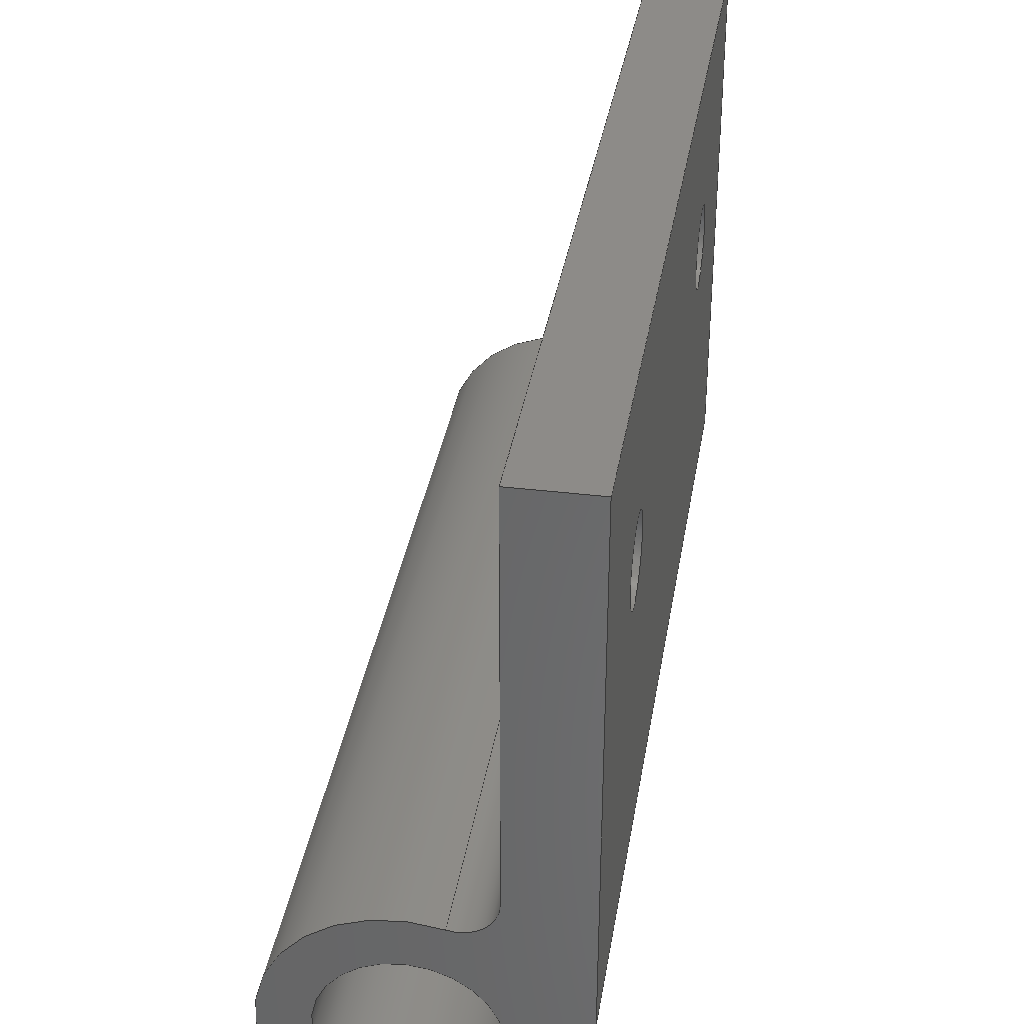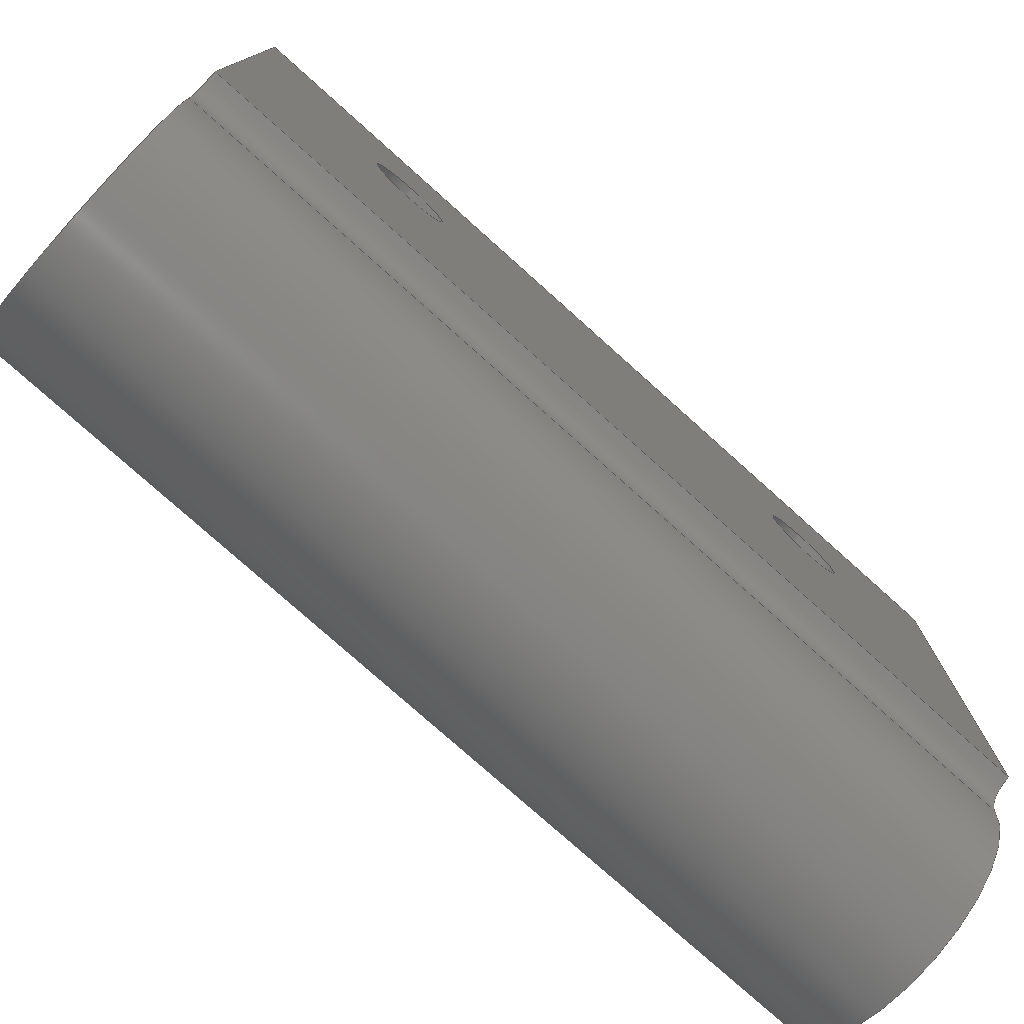
<metadata>
{"format":"step","ext":"step","renderer":"f3d","projection":"perspective","resolution":1024,"background":"white","views":[{"elev":35.1,"azim":-170.8,"up":"+Y"},{"elev":-77.1,"azim":-131.9,"up":"+Y"}]}
</metadata>
<code>
ISO-10303-21;
DATA;
#1=MECHANICAL_DESIGN_GEOMETRIC_PRESENTATION_REPRESENTATION('',(#8),#381);
#2=ITEM_DEFINED_TRANSFORMATION($,$,#221,#246);
#3=(
REPRESENTATION_RELATIONSHIP($,$,#392,#391)
REPRESENTATION_RELATIONSHIP_WITH_TRANSFORMATION(#2)
SHAPE_REPRESENTATION_RELATIONSHIP()
);
#4=CONTEXT_DEPENDENT_SHAPE_REPRESENTATION(#3,#390);
#5=NEXT_ASSEMBLY_USAGE_OCCURRENCE('Component1:1','Component1:1',
'Component1:1',#394,#395,'Component1:1');
#6=SHAPE_REPRESENTATION_RELATIONSHIP('SRR','None',#392,#7);
#7=ADVANCED_BREP_SHAPE_REPRESENTATION('',(#9),#380);
#8=STYLED_ITEM('',(#406),#9);
#9=MANIFOLD_SOLID_BREP('Body1',#209);
#10=FACE_BOUND('',#37,.T.);
#11=FACE_BOUND('',#38,.T.);
#12=FACE_BOUND('',#41,.T.);
#13=FACE_BOUND('',#42,.T.);
#14=FACE_BOUND('',#49,.T.);
#15=PLANE('',#231);
#16=PLANE('',#235);
#17=PLANE('',#236);
#18=PLANE('',#237);
#19=PLANE('',#242);
#20=PLANE('',#245);
#21=FACE_OUTER_BOUND('',#33,.T.);
#22=FACE_OUTER_BOUND('',#34,.T.);
#23=FACE_OUTER_BOUND('',#35,.T.);
#24=FACE_OUTER_BOUND('',#36,.T.);
#25=FACE_OUTER_BOUND('',#39,.T.);
#26=FACE_OUTER_BOUND('',#40,.T.);
#27=FACE_OUTER_BOUND('',#43,.T.);
#28=FACE_OUTER_BOUND('',#44,.T.);
#29=FACE_OUTER_BOUND('',#45,.T.);
#30=FACE_OUTER_BOUND('',#46,.T.);
#31=FACE_OUTER_BOUND('',#47,.T.);
#32=FACE_OUTER_BOUND('',#48,.T.);
#33=EDGE_LOOP('',(#137,#138,#139,#140));
#34=EDGE_LOOP('',(#141,#142,#143,#144));
#35=EDGE_LOOP('',(#145,#146,#147,#148));
#36=EDGE_LOOP('',(#149,#150,#151,#152));
#37=EDGE_LOOP('',(#153));
#38=EDGE_LOOP('',(#154));
#39=EDGE_LOOP('',(#155,#156,#157,#158));
#40=EDGE_LOOP('',(#159,#160,#161,#162));
#41=EDGE_LOOP('',(#163));
#42=EDGE_LOOP('',(#164));
#43=EDGE_LOOP('',(#165,#166,#167,#168));
#44=EDGE_LOOP('',(#169,#170,#171,#172,#173,#174));
#45=EDGE_LOOP('',(#175,#176,#177,#178));
#46=EDGE_LOOP('',(#179));
#47=EDGE_LOOP('',(#180,#181,#182,#183));
#48=EDGE_LOOP('',(#184,#185,#186,#187,#188,#189));
#49=EDGE_LOOP('',(#190));
#50=LINE('',#322,#65);
#51=LINE('',#328,#66);
#52=LINE('',#335,#67);
#53=LINE('',#338,#68);
#54=LINE('',#341,#69);
#55=LINE('',#343,#70);
#56=LINE('',#344,#71);
#57=LINE('',#350,#72);
#58=LINE('',#353,#73);
#59=LINE('',#356,#74);
#60=LINE('',#358,#75);
#61=LINE('',#359,#76);
#62=LINE('',#361,#77);
#63=LINE('',#362,#78);
#64=LINE('',#369,#79);
#65=VECTOR('',#255,1.6);
#66=VECTOR('',#262,1.6);
#67=VECTOR('',#269,35);
#68=VECTOR('',#272,35);
#69=VECTOR('',#275,15.34);
#70=VECTOR('',#276,35);
#71=VECTOR('',#277,15.34);
#72=VECTOR('',#282,35);
#73=VECTOR('',#285,35);
#74=VECTOR('',#288,20);
#75=VECTOR('',#289,20);
#76=VECTOR('',#290,35);
#77=VECTOR('',#293,3);
#78=VECTOR('',#294,3);
#79=VECTOR('',#303,3.15);
#80=CIRCLE('',#223,1.6);
#81=CIRCLE('',#224,1.6);
#82=CIRCLE('',#226,1.6);
#83=CIRCLE('',#227,1.6);
#84=CIRCLE('',#229,1.375);
#85=CIRCLE('',#230,1.375);
#86=CIRCLE('',#233,1.25);
#87=CIRCLE('',#234,1.25);
#88=CIRCLE('',#238,5);
#89=CIRCLE('',#240,3.15);
#90=CIRCLE('',#241,3.15);
#91=CIRCLE('',#244,5);
#92=VERTEX_POINT('',#319);
#93=VERTEX_POINT('',#321);
#94=VERTEX_POINT('',#325);
#95=VERTEX_POINT('',#327);
#96=VERTEX_POINT('',#331);
#97=VERTEX_POINT('',#332);
#98=VERTEX_POINT('',#334);
#99=VERTEX_POINT('',#336);
#100=VERTEX_POINT('',#340);
#101=VERTEX_POINT('',#342);
#102=VERTEX_POINT('',#346);
#103=VERTEX_POINT('',#347);
#104=VERTEX_POINT('',#349);
#105=VERTEX_POINT('',#351);
#106=VERTEX_POINT('',#355);
#107=VERTEX_POINT('',#357);
#108=VERTEX_POINT('',#366);
#109=VERTEX_POINT('',#368);
#110=EDGE_CURVE('',#92,#92,#80,.T.);
#111=EDGE_CURVE('',#92,#93,#50,.T.);
#112=EDGE_CURVE('',#93,#93,#81,.T.);
#113=EDGE_CURVE('',#94,#94,#82,.T.);
#114=EDGE_CURVE('',#94,#95,#51,.T.);
#115=EDGE_CURVE('',#95,#95,#83,.T.);
#116=EDGE_CURVE('',#96,#97,#84,.T.);
#117=EDGE_CURVE('',#97,#98,#52,.T.);
#118=EDGE_CURVE('',#98,#99,#85,.T.);
#119=EDGE_CURVE('',#99,#96,#53,.T.);
#120=EDGE_CURVE('',#97,#100,#54,.T.);
#121=EDGE_CURVE('',#100,#101,#55,.T.);
#122=EDGE_CURVE('',#98,#101,#56,.T.);
#123=EDGE_CURVE('',#102,#103,#86,.T.);
#124=EDGE_CURVE('',#103,#104,#57,.T.);
#125=EDGE_CURVE('',#105,#104,#87,.F.);
#126=EDGE_CURVE('',#102,#105,#58,.T.);
#127=EDGE_CURVE('',#106,#102,#59,.T.);
#128=EDGE_CURVE('',#107,#105,#60,.T.);
#129=EDGE_CURVE('',#106,#107,#61,.T.);
#130=EDGE_CURVE('',#100,#106,#62,.T.);
#131=EDGE_CURVE('',#101,#107,#63,.T.);
#132=EDGE_CURVE('',#104,#99,#88,.T.);
#133=EDGE_CURVE('',#108,#108,#89,.T.);
#134=EDGE_CURVE('',#108,#109,#64,.T.);
#135=EDGE_CURVE('',#109,#109,#90,.T.);
#136=EDGE_CURVE('',#103,#96,#91,.T.);
#137=ORIENTED_EDGE('',*,*,#110,.F.);
#138=ORIENTED_EDGE('',*,*,#111,.T.);
#139=ORIENTED_EDGE('',*,*,#112,.F.);
#140=ORIENTED_EDGE('',*,*,#111,.F.);
#141=ORIENTED_EDGE('',*,*,#113,.F.);
#142=ORIENTED_EDGE('',*,*,#114,.T.);
#143=ORIENTED_EDGE('',*,*,#115,.F.);
#144=ORIENTED_EDGE('',*,*,#114,.F.);
#145=ORIENTED_EDGE('',*,*,#116,.T.);
#146=ORIENTED_EDGE('',*,*,#117,.T.);
#147=ORIENTED_EDGE('',*,*,#118,.T.);
#148=ORIENTED_EDGE('',*,*,#119,.T.);
#149=ORIENTED_EDGE('',*,*,#117,.F.);
#150=ORIENTED_EDGE('',*,*,#120,.T.);
#151=ORIENTED_EDGE('',*,*,#121,.T.);
#152=ORIENTED_EDGE('',*,*,#122,.F.);
#153=ORIENTED_EDGE('',*,*,#110,.T.);
#154=ORIENTED_EDGE('',*,*,#113,.T.);
#155=ORIENTED_EDGE('',*,*,#123,.T.);
#156=ORIENTED_EDGE('',*,*,#124,.T.);
#157=ORIENTED_EDGE('',*,*,#125,.F.);
#158=ORIENTED_EDGE('',*,*,#126,.F.);
#159=ORIENTED_EDGE('',*,*,#127,.T.);
#160=ORIENTED_EDGE('',*,*,#126,.T.);
#161=ORIENTED_EDGE('',*,*,#128,.F.);
#162=ORIENTED_EDGE('',*,*,#129,.F.);
#163=ORIENTED_EDGE('',*,*,#112,.T.);
#164=ORIENTED_EDGE('',*,*,#115,.T.);
#165=ORIENTED_EDGE('',*,*,#130,.T.);
#166=ORIENTED_EDGE('',*,*,#129,.T.);
#167=ORIENTED_EDGE('',*,*,#131,.F.);
#168=ORIENTED_EDGE('',*,*,#121,.F.);
#169=ORIENTED_EDGE('',*,*,#132,.T.);
#170=ORIENTED_EDGE('',*,*,#118,.F.);
#171=ORIENTED_EDGE('',*,*,#122,.T.);
#172=ORIENTED_EDGE('',*,*,#131,.T.);
#173=ORIENTED_EDGE('',*,*,#128,.T.);
#174=ORIENTED_EDGE('',*,*,#125,.T.);
#175=ORIENTED_EDGE('',*,*,#133,.T.);
#176=ORIENTED_EDGE('',*,*,#134,.T.);
#177=ORIENTED_EDGE('',*,*,#135,.F.);
#178=ORIENTED_EDGE('',*,*,#134,.F.);
#179=ORIENTED_EDGE('',*,*,#133,.F.);
#180=ORIENTED_EDGE('',*,*,#119,.F.);
#181=ORIENTED_EDGE('',*,*,#132,.F.);
#182=ORIENTED_EDGE('',*,*,#124,.F.);
#183=ORIENTED_EDGE('',*,*,#136,.T.);
#184=ORIENTED_EDGE('',*,*,#123,.F.);
#185=ORIENTED_EDGE('',*,*,#127,.F.);
#186=ORIENTED_EDGE('',*,*,#130,.F.);
#187=ORIENTED_EDGE('',*,*,#120,.F.);
#188=ORIENTED_EDGE('',*,*,#116,.F.);
#189=ORIENTED_EDGE('',*,*,#136,.F.);
#190=ORIENTED_EDGE('',*,*,#135,.T.);
#191=CYLINDRICAL_SURFACE('',#222,1.6);
#192=CYLINDRICAL_SURFACE('',#225,1.6);
#193=CYLINDRICAL_SURFACE('',#228,1.375);
#194=CYLINDRICAL_SURFACE('',#232,1.25);
#195=CYLINDRICAL_SURFACE('',#239,3.15);
#196=CYLINDRICAL_SURFACE('',#243,5);
#197=ADVANCED_FACE('',(#21),#191,.F.);
#198=ADVANCED_FACE('',(#22),#192,.F.);
#199=ADVANCED_FACE('',(#23),#193,.F.);
#200=ADVANCED_FACE('',(#24,#10,#11),#15,.T.);
#201=ADVANCED_FACE('',(#25),#194,.F.);
#202=ADVANCED_FACE('',(#26,#12,#13),#16,.T.);
#203=ADVANCED_FACE('',(#27),#17,.T.);
#204=ADVANCED_FACE('',(#28),#18,.T.);
#205=ADVANCED_FACE('',(#29),#195,.F.);
#206=ADVANCED_FACE('',(#30),#19,.F.);
#207=ADVANCED_FACE('',(#31),#196,.T.);
#208=ADVANCED_FACE('',(#32,#14),#20,.F.);
#209=CLOSED_SHELL('',(#197,#198,#199,#200,#201,#202,#203,#204,#205,#206,
#207,#208));
#210=DERIVED_UNIT_ELEMENT(#383,3);
#211=DERIVED_UNIT((#210));
#212=MEASURE_REPRESENTATION_ITEM('density measure',
POSITIVE_RATIO_MEASURE(0),#211);
#213=PROPERTY_DEFINITION_REPRESENTATION(#218,#215);
#214=PROPERTY_DEFINITION_REPRESENTATION(#219,#216);
#215=REPRESENTATION('material name',(#217),#380);
#216=REPRESENTATION('density',(#212),#380);
#217=DESCRIPTIVE_REPRESENTATION_ITEM('',$);
#218=PROPERTY_DEFINITION('material property','material name',#395);
#219=PROPERTY_DEFINITION('material property','density of part',#395);
#220=AXIS2_PLACEMENT_3D('placement',#316,#247,#248);
#221=AXIS2_PLACEMENT_3D('placement',#317,#249,#250);
#222=AXIS2_PLACEMENT_3D('',#318,#251,#252);
#223=AXIS2_PLACEMENT_3D('',#320,#253,#254);
#224=AXIS2_PLACEMENT_3D('',#323,#256,#257);
#225=AXIS2_PLACEMENT_3D('',#324,#258,#259);
#226=AXIS2_PLACEMENT_3D('',#326,#260,#261);
#227=AXIS2_PLACEMENT_3D('',#329,#263,#264);
#228=AXIS2_PLACEMENT_3D('',#330,#265,#266);
#229=AXIS2_PLACEMENT_3D('',#333,#267,#268);
#230=AXIS2_PLACEMENT_3D('',#337,#270,#271);
#231=AXIS2_PLACEMENT_3D('',#339,#273,#274);
#232=AXIS2_PLACEMENT_3D('',#345,#278,#279);
#233=AXIS2_PLACEMENT_3D('',#348,#280,#281);
#234=AXIS2_PLACEMENT_3D('',#352,#283,#284);
#235=AXIS2_PLACEMENT_3D('',#354,#286,#287);
#236=AXIS2_PLACEMENT_3D('',#360,#291,#292);
#237=AXIS2_PLACEMENT_3D('',#363,#295,#296);
#238=AXIS2_PLACEMENT_3D('',#364,#297,#298);
#239=AXIS2_PLACEMENT_3D('',#365,#299,#300);
#240=AXIS2_PLACEMENT_3D('',#367,#301,#302);
#241=AXIS2_PLACEMENT_3D('',#370,#304,#305);
#242=AXIS2_PLACEMENT_3D('',#371,#306,#307);
#243=AXIS2_PLACEMENT_3D('',#372,#308,#309);
#244=AXIS2_PLACEMENT_3D('',#373,#310,#311);
#245=AXIS2_PLACEMENT_3D('',#374,#312,#313);
#246=AXIS2_PLACEMENT_3D('',#375,#314,#315);
#247=DIRECTION('axis',(0,0,1));
#248=DIRECTION('refdir',(1,0,0));
#249=DIRECTION('axis',(0,0,1));
#250=DIRECTION('refdir',(1,0,0));
#251=DIRECTION('center_axis',(-1,-2.22e-16,0));
#252=DIRECTION('ref_axis',(2.22e-16,-1,0));
#253=DIRECTION('center_axis',(-1,-2.22e-16,0));
#254=DIRECTION('ref_axis',(2.22e-16,-1,0));
#255=DIRECTION('',(-1,-2.22e-16,0));
#256=DIRECTION('center_axis',(1,2.22e-16,0));
#257=DIRECTION('ref_axis',(2.22e-16,-1,0));
#258=DIRECTION('center_axis',(-1,-2.22e-16,0));
#259=DIRECTION('ref_axis',(2.22e-16,-1,0));
#260=DIRECTION('center_axis',(-1,-2.22e-16,0));
#261=DIRECTION('ref_axis',(2.22e-16,-1,0));
#262=DIRECTION('',(-1,-2.22e-16,0));
#263=DIRECTION('center_axis',(1,2.22e-16,0));
#264=DIRECTION('ref_axis',(2.22e-16,-1,0));
#265=DIRECTION('center_axis',(0,0,1));
#266=DIRECTION('ref_axis',(-0.6104,-0.7921,0));
#267=DIRECTION('center_axis',(0,0,-1));
#268=DIRECTION('ref_axis',(-0.6104,-0.7921,0));
#269=DIRECTION('',(0,0,1));
#270=DIRECTION('center_axis',(0,0,1));
#271=DIRECTION('ref_axis',(-0.6104,-0.7921,0));
#272=DIRECTION('',(0,0,-1));
#273=DIRECTION('center_axis',(1,2.22e-16,0));
#274=DIRECTION('ref_axis',(-2.22e-16,1,0));
#275=DIRECTION('',(-2.22e-16,1,0));
#276=DIRECTION('',(0,0,1));
#277=DIRECTION('',(-2.22e-16,1,0));
#278=DIRECTION('center_axis',(0,0,-1));
#279=DIRECTION('ref_axis',(0.999,-0.04385,0));
#280=DIRECTION('center_axis',(0,0,-1));
#281=DIRECTION('ref_axis',(0.999,-0.04385,0));
#282=DIRECTION('',(0,0,1));
#283=DIRECTION('center_axis',(0,0,1));
#284=DIRECTION('ref_axis',(0.999,-0.04385,0));
#285=DIRECTION('',(0,0,1));
#286=DIRECTION('center_axis',(-1,-2.22e-16,0));
#287=DIRECTION('ref_axis',(2.22e-16,-1,0));
#288=DIRECTION('',(2.22e-16,-1,0));
#289=DIRECTION('',(2.22e-16,-1,0));
#290=DIRECTION('',(0,0,1));
#291=DIRECTION('center_axis',(-2.22e-16,1,0));
#292=DIRECTION('ref_axis',(-1,-2.22e-16,0));
#293=DIRECTION('',(-1,-2.22e-16,0));
#294=DIRECTION('',(-1,-2.22e-16,0));
#295=DIRECTION('center_axis',(0,0,1));
#296=DIRECTION('ref_axis',(4.441e-16,-1,0));
#297=DIRECTION('center_axis',(0,0,1));
#298=DIRECTION('ref_axis',(2.776e-16,-1,0));
#299=DIRECTION('center_axis',(0,0,-1));
#300=DIRECTION('ref_axis',(2.22e-16,-1,0));
#301=DIRECTION('center_axis',(0,0,1));
#302=DIRECTION('ref_axis',(2.22e-16,-1,0));
#303=DIRECTION('',(0,0,-1));
#304=DIRECTION('center_axis',(0,0,1));
#305=DIRECTION('ref_axis',(2.22e-16,-1,0));
#306=DIRECTION('center_axis',(0,0,1));
#307=DIRECTION('ref_axis',(0,-1,0));
#308=DIRECTION('center_axis',(0,0,1));
#309=DIRECTION('ref_axis',(0.7785,-0.6276,0));
#310=DIRECTION('center_axis',(0,0,1));
#311=DIRECTION('ref_axis',(2.776e-16,-1,0));
#312=DIRECTION('center_axis',(0,0,1));
#313=DIRECTION('ref_axis',(4.441e-16,-1,0));
#314=DIRECTION('',(0,0,1));
#315=DIRECTION('',(1,0,0));
#316=CARTESIAN_POINT('',(0,0,0));
#317=CARTESIAN_POINT('',(0,0,0));
#318=CARTESIAN_POINT('Origin',(-36.25,-181.8,66));
#319=CARTESIAN_POINT('',(-36.25,-180.2,66));
#320=CARTESIAN_POINT('Origin',(-36.25,-181.8,66));
#321=CARTESIAN_POINT('',(-39.25,-180.2,66));
#322=CARTESIAN_POINT('',(-36.25,-180.2,66));
#323=CARTESIAN_POINT('Origin',(-39.25,-181.8,66));
#324=CARTESIAN_POINT('Origin',(-36.25,-181.8,46));
#325=CARTESIAN_POINT('',(-36.25,-180.2,46));
#326=CARTESIAN_POINT('Origin',(-36.25,-181.8,46));
#327=CARTESIAN_POINT('',(-39.25,-180.2,46));
#328=CARTESIAN_POINT('',(-36.25,-180.2,46));
#329=CARTESIAN_POINT('Origin',(-39.25,-181.8,46));
#330=CARTESIAN_POINT('Origin',(-34.87,-189.6,38.5));
#331=CARTESIAN_POINT('',(-34.52,-190.9,38.5));
#332=CARTESIAN_POINT('',(-36.25,-189.6,38.5));
#333=CARTESIAN_POINT('Origin',(-34.87,-189.6,38.5));
#334=CARTESIAN_POINT('',(-36.25,-189.6,73.5));
#335=CARTESIAN_POINT('',(-36.25,-189.6,38.5));
#336=CARTESIAN_POINT('',(-34.52,-190.9,73.5));
#337=CARTESIAN_POINT('Origin',(-34.87,-189.6,73.5));
#338=CARTESIAN_POINT('',(-34.52,-190.9,38.5));
#339=CARTESIAN_POINT('Origin',(-36.25,-194.2,38.5));
#340=CARTESIAN_POINT('',(-36.25,-174.2,38.5));
#341=CARTESIAN_POINT('',(-36.25,-194.2,38.5));
#342=CARTESIAN_POINT('',(-36.25,-174.2,73.5));
#343=CARTESIAN_POINT('',(-36.25,-174.2,38.5));
#344=CARTESIAN_POINT('',(-36.25,-194.2,73.5));
#345=CARTESIAN_POINT('Origin',(-39.49,-195.5,38.5));
#346=CARTESIAN_POINT('',(-39.25,-194.2,38.5));
#347=CARTESIAN_POINT('',(-38.25,-195.5,38.5));
#348=CARTESIAN_POINT('Origin',(-39.49,-195.5,38.5));
#349=CARTESIAN_POINT('',(-38.25,-195.5,73.5));
#350=CARTESIAN_POINT('',(-38.25,-195.5,38.5));
#351=CARTESIAN_POINT('',(-39.25,-194.2,73.5));
#352=CARTESIAN_POINT('Origin',(-39.49,-195.5,73.5));
#353=CARTESIAN_POINT('',(-39.25,-194.2,38.5));
#354=CARTESIAN_POINT('Origin',(-39.25,-174.2,38.5));
#355=CARTESIAN_POINT('',(-39.25,-174.2,38.5));
#356=CARTESIAN_POINT('',(-39.25,-174.2,38.5));
#357=CARTESIAN_POINT('',(-39.25,-174.2,73.5));
#358=CARTESIAN_POINT('',(-39.25,-174.2,73.5));
#359=CARTESIAN_POINT('',(-39.25,-174.2,38.5));
#360=CARTESIAN_POINT('Origin',(-36.25,-174.2,38.5));
#361=CARTESIAN_POINT('',(-36.25,-174.2,38.5));
#362=CARTESIAN_POINT('',(-36.25,-174.2,73.5));
#363=CARTESIAN_POINT('Origin',(-33.25,-195.8,73.5));
#364=CARTESIAN_POINT('Origin',(-33.25,-195.8,73.5));
#365=CARTESIAN_POINT('Origin',(-33.25,-195.8,71));
#366=CARTESIAN_POINT('',(-33.25,-192.6,71));
#367=CARTESIAN_POINT('Origin',(-33.25,-195.8,71));
#368=CARTESIAN_POINT('',(-33.25,-192.6,38.5));
#369=CARTESIAN_POINT('',(-33.25,-192.6,71));
#370=CARTESIAN_POINT('Origin',(-33.25,-195.8,38.5));
#371=CARTESIAN_POINT('Origin',(-33.25,-195.8,71));
#372=CARTESIAN_POINT('Origin',(-33.25,-195.8,38.5));
#373=CARTESIAN_POINT('Origin',(-33.25,-195.8,38.5));
#374=CARTESIAN_POINT('Origin',(-33.25,-195.8,38.5));
#375=CARTESIAN_POINT('',(0,0,0));
#376=UNCERTAINTY_MEASURE_WITH_UNIT(LENGTH_MEASURE(0.01),#382,
'DISTANCE_ACCURACY_VALUE',
'Maximum model space distance between geometric entities at asserted c
onnectivities');
#377=UNCERTAINTY_MEASURE_WITH_UNIT(LENGTH_MEASURE(0.01),#382,
'DISTANCE_ACCURACY_VALUE',
'Maximum model space distance between geometric entities at asserted c
onnectivities');
#378=UNCERTAINTY_MEASURE_WITH_UNIT(LENGTH_MEASURE(0.01),#382,
'DISTANCE_ACCURACY_VALUE',
'Maximum model space distance between geometric entities at asserted c
onnectivities');
#379=(
GEOMETRIC_REPRESENTATION_CONTEXT(3)
GLOBAL_UNCERTAINTY_ASSIGNED_CONTEXT((#376))
GLOBAL_UNIT_ASSIGNED_CONTEXT((#382,#385,#384))
REPRESENTATION_CONTEXT('','3D')
);
#380=(
GEOMETRIC_REPRESENTATION_CONTEXT(3)
GLOBAL_UNCERTAINTY_ASSIGNED_CONTEXT((#377))
GLOBAL_UNIT_ASSIGNED_CONTEXT((#382,#385,#384))
REPRESENTATION_CONTEXT('','3D')
);
#381=(
GEOMETRIC_REPRESENTATION_CONTEXT(3)
GLOBAL_UNCERTAINTY_ASSIGNED_CONTEXT((#378))
GLOBAL_UNIT_ASSIGNED_CONTEXT((#382,#385,#384))
REPRESENTATION_CONTEXT('','3D')
);
#382=(
LENGTH_UNIT()
NAMED_UNIT(*)
SI_UNIT(.MILLI.,.METRE.)
);
#383=(
LENGTH_UNIT()
NAMED_UNIT(*)
SI_UNIT(.CENTI.,.METRE.)
);
#384=(
NAMED_UNIT(*)
SI_UNIT($,.STERADIAN.)
SOLID_ANGLE_UNIT()
);
#385=(
NAMED_UNIT(*)
PLANE_ANGLE_UNIT()
SI_UNIT($,.RADIAN.)
);
#386=SHAPE_DEFINITION_REPRESENTATION(#388,#391);
#387=SHAPE_DEFINITION_REPRESENTATION(#389,#392);
#388=PRODUCT_DEFINITION_SHAPE('',$,#394);
#389=PRODUCT_DEFINITION_SHAPE('',$,#395);
#390=PRODUCT_DEFINITION_SHAPE($,$,#5);
#391=SHAPE_REPRESENTATION('',(#220,#246),#379);
#392=SHAPE_REPRESENTATION('',(#221),#380);
#393=PRODUCT_DEFINITION_CONTEXT('part definition',#401,'design');
#394=PRODUCT_DEFINITION('Hinge 2','Hinge 2 v3',#396,#393);
#395=PRODUCT_DEFINITION('Component1','Component1',#397,#393);
#396=PRODUCT_DEFINITION_FORMATION('',$,#403);
#397=PRODUCT_DEFINITION_FORMATION('',$,#404);
#398=PRODUCT_RELATED_PRODUCT_CATEGORY('Hinge 2 v3','Hinge 2 v3',(#403));
#399=PRODUCT_RELATED_PRODUCT_CATEGORY('Component1','Component1',(#404));
#400=APPLICATION_PROTOCOL_DEFINITION('international standard',
'automotive_design',2009,#401);
#401=APPLICATION_CONTEXT(
'Core Data for Automotive Mechanical Design Process');
#402=PRODUCT_CONTEXT('part definition',#401,'mechanical');
#403=PRODUCT('Hinge 2','Hinge 2 v3',$,(#402));
#404=PRODUCT('Component1','Component1',$,(#402));
#405=PRESENTATION_STYLE_ASSIGNMENT((#407));
#406=PRESENTATION_STYLE_ASSIGNMENT((#408));
#407=SURFACE_STYLE_USAGE(.BOTH.,#409);
#408=SURFACE_STYLE_USAGE(.BOTH.,#410);
#409=SURFACE_SIDE_STYLE('',(#411));
#410=SURFACE_SIDE_STYLE('',(#412));
#411=SURFACE_STYLE_FILL_AREA(#413);
#412=SURFACE_STYLE_FILL_AREA(#414);
#413=FILL_AREA_STYLE('Steel - Satin',(#415));
#414=FILL_AREA_STYLE('Opaque(43,174,76)',(#416));
#415=FILL_AREA_STYLE_COLOUR('Steel - Satin',#417);
#416=FILL_AREA_STYLE_COLOUR('Opaque(43,174,76)',#418);
#417=COLOUR_RGB('Steel - Satin',0.6275,0.6275,0.6275);
#418=COLOUR_RGB('Opaque(43,174,76)',0.1686,0.6824,
0.298);
ENDSEC;
END-ISO-10303-21;

</code>
